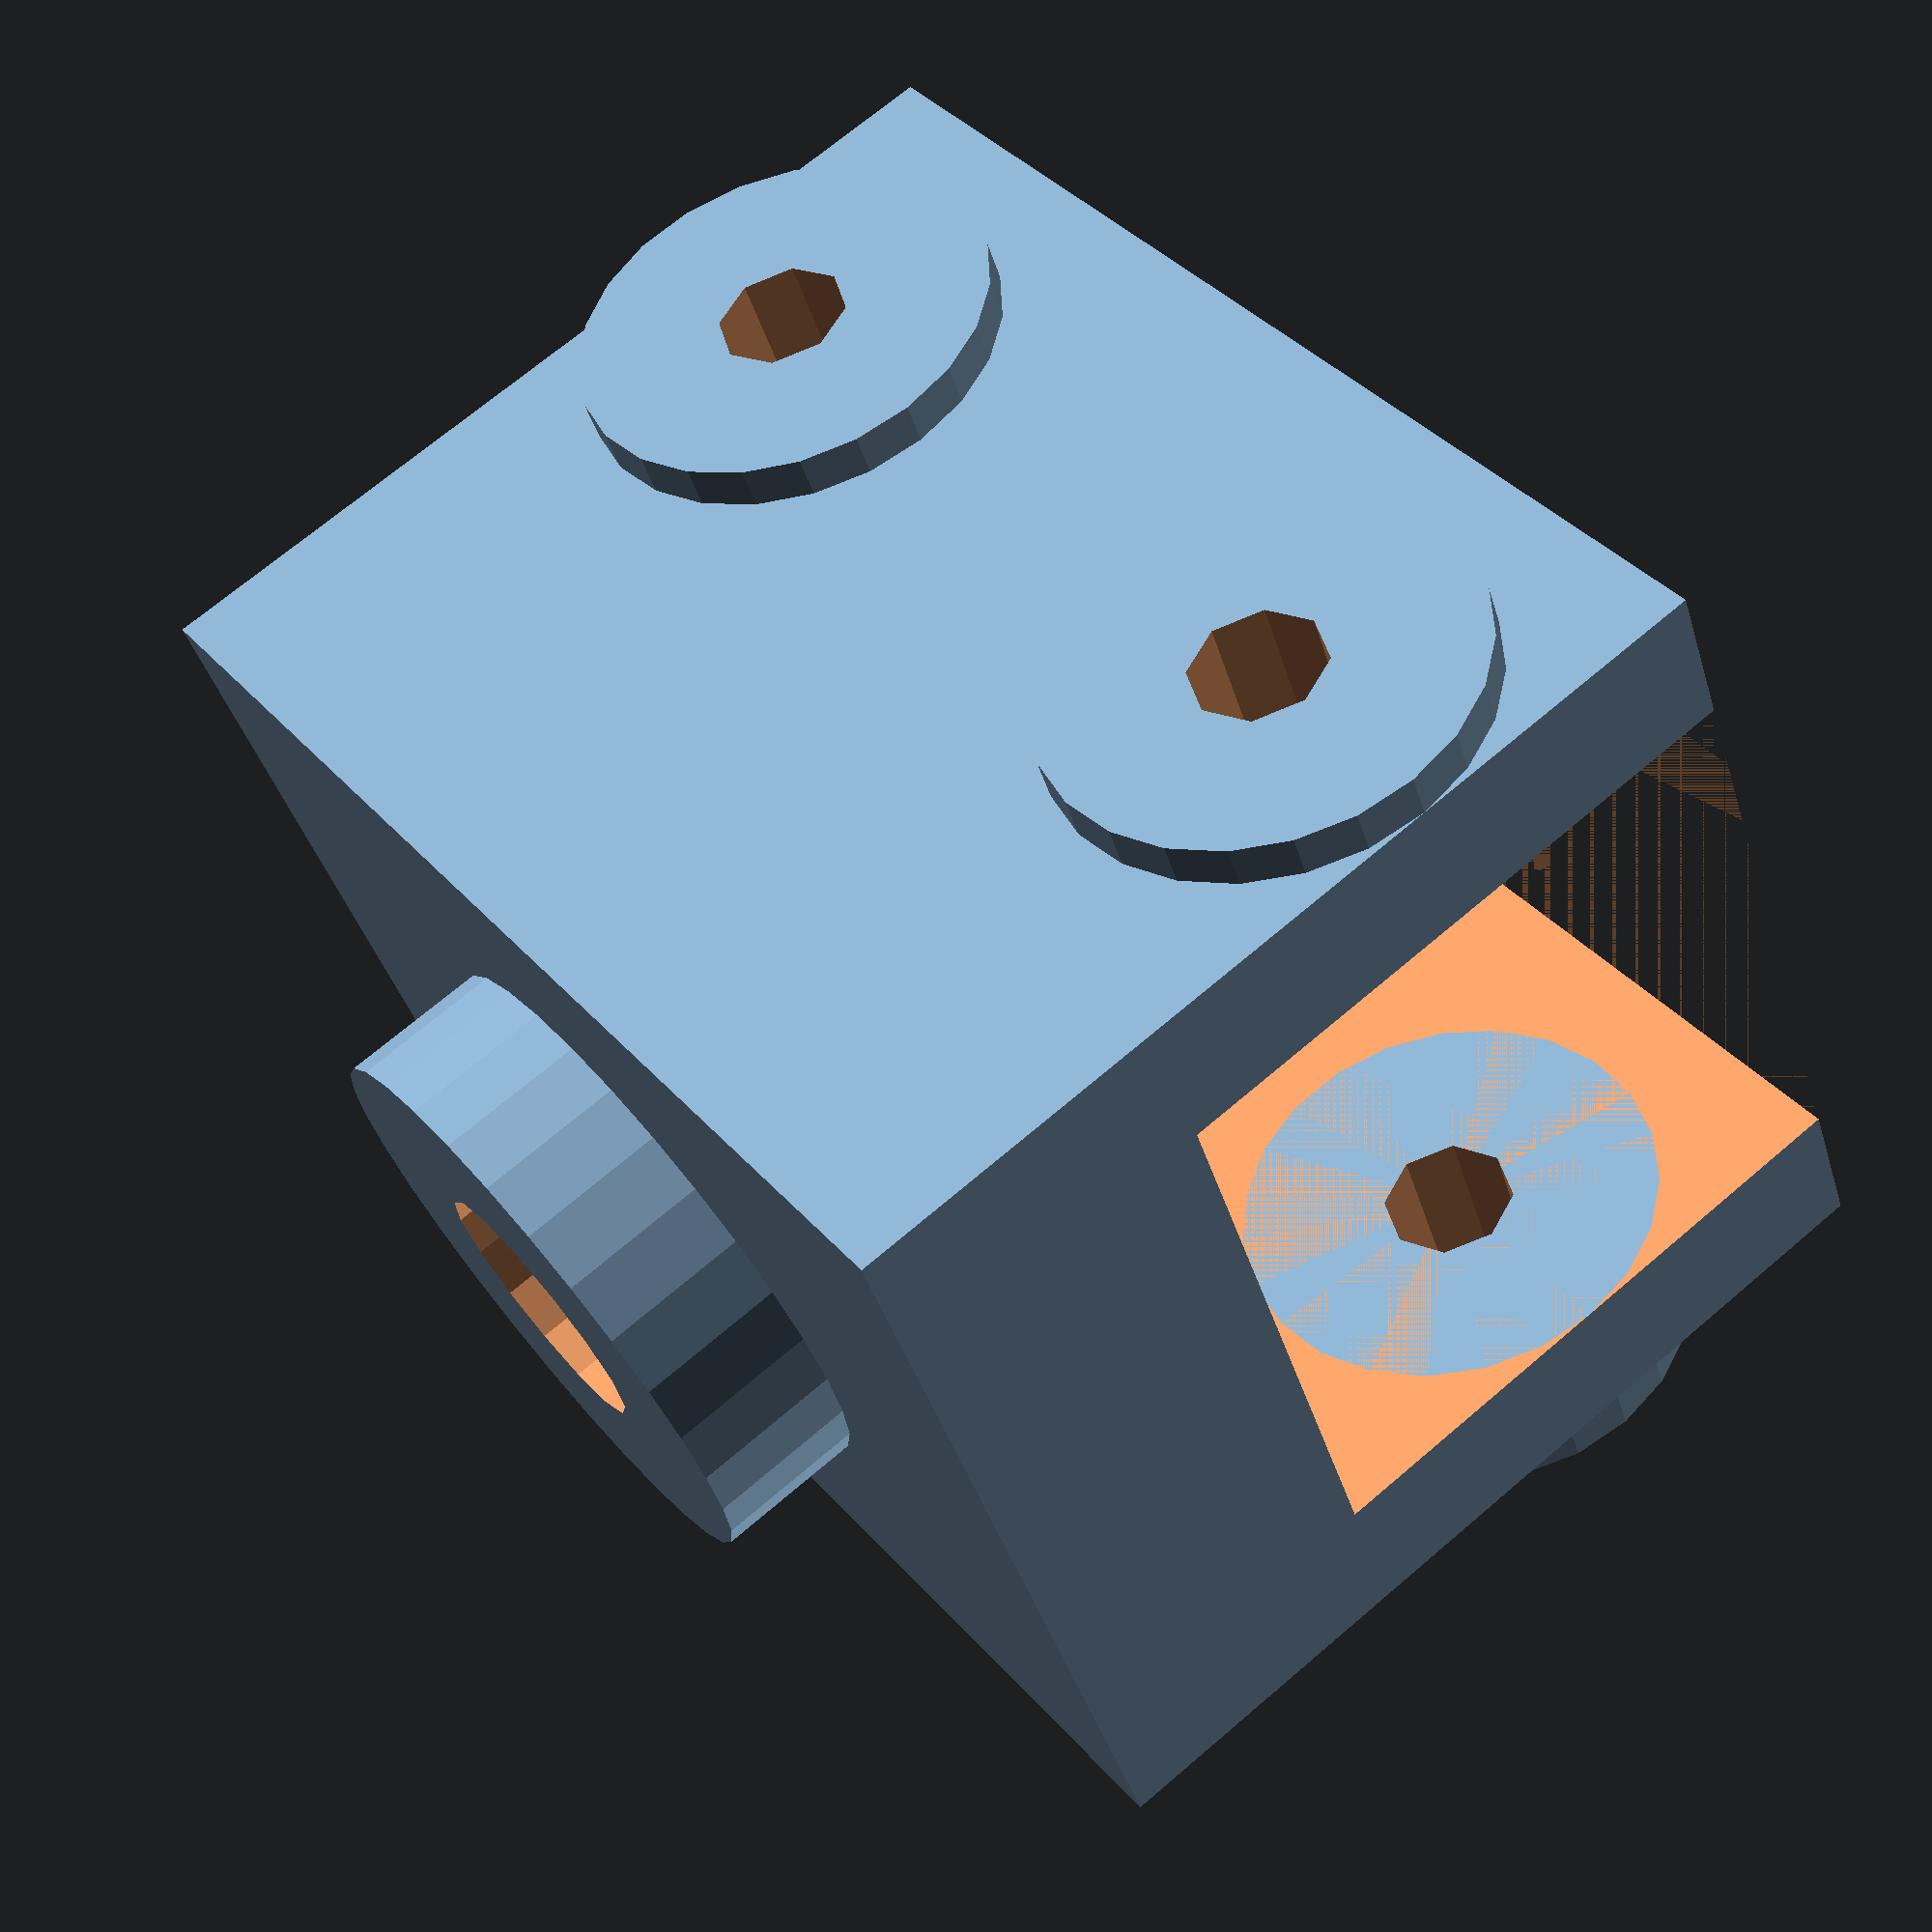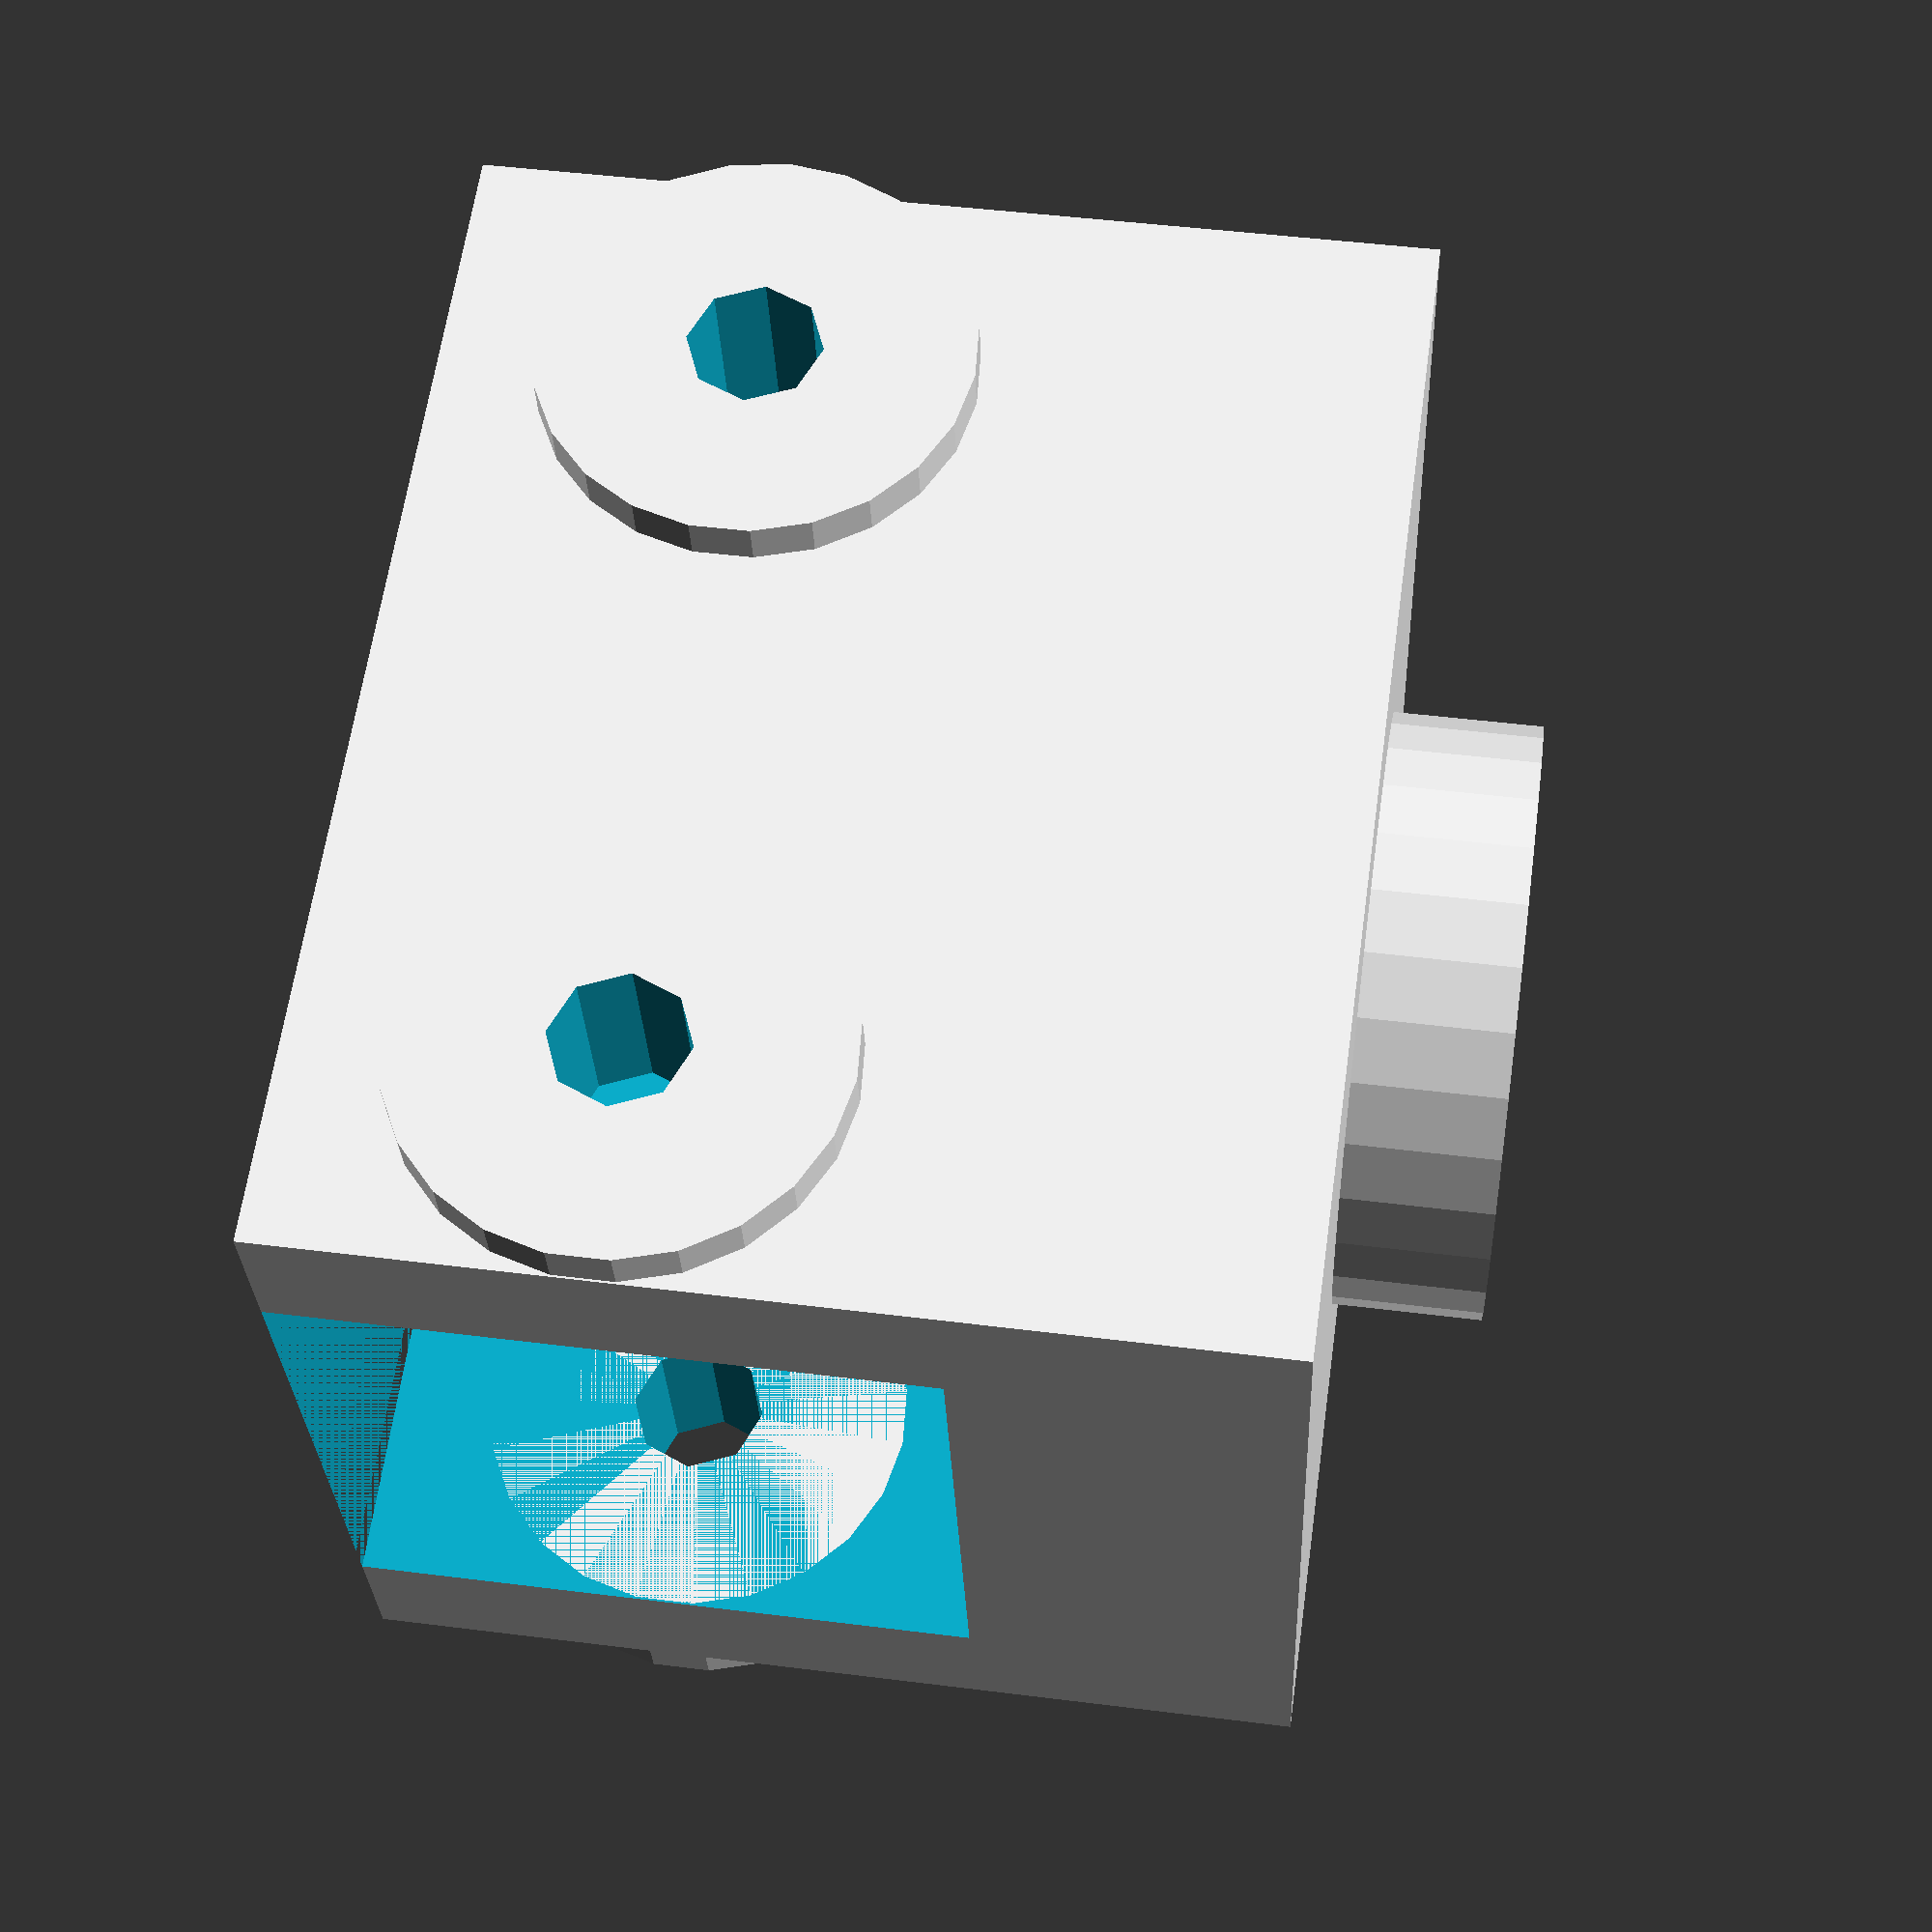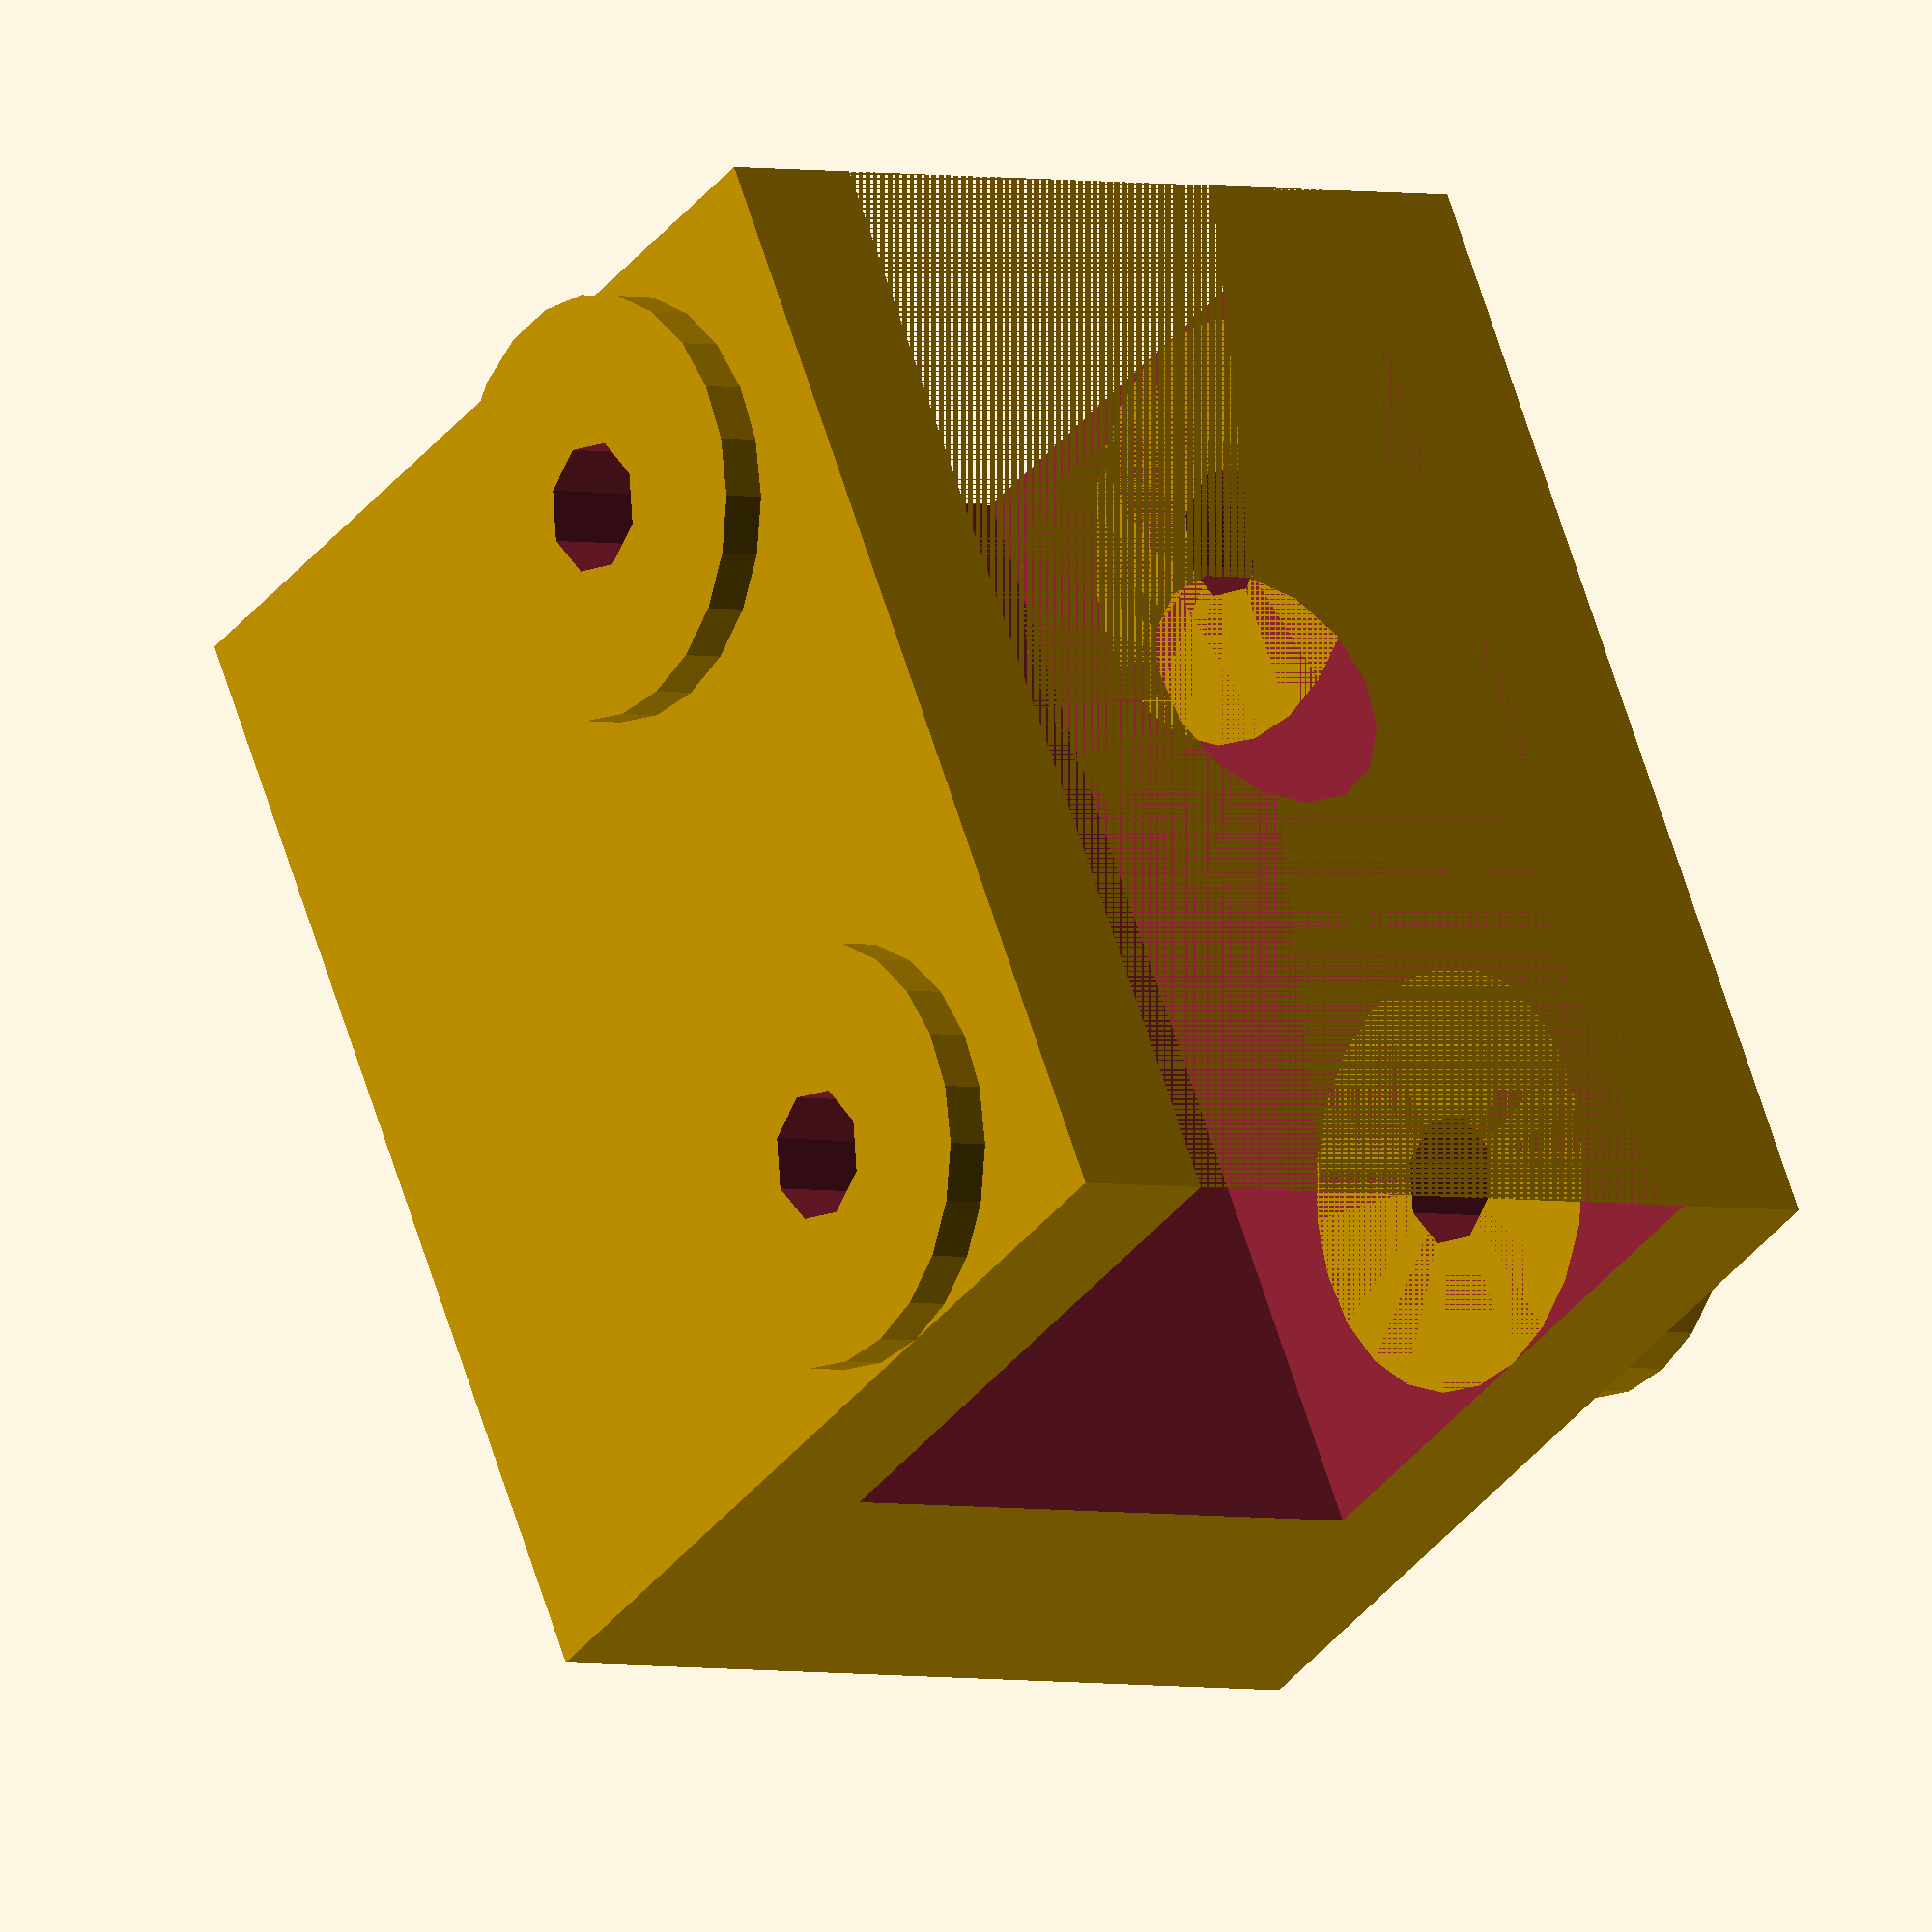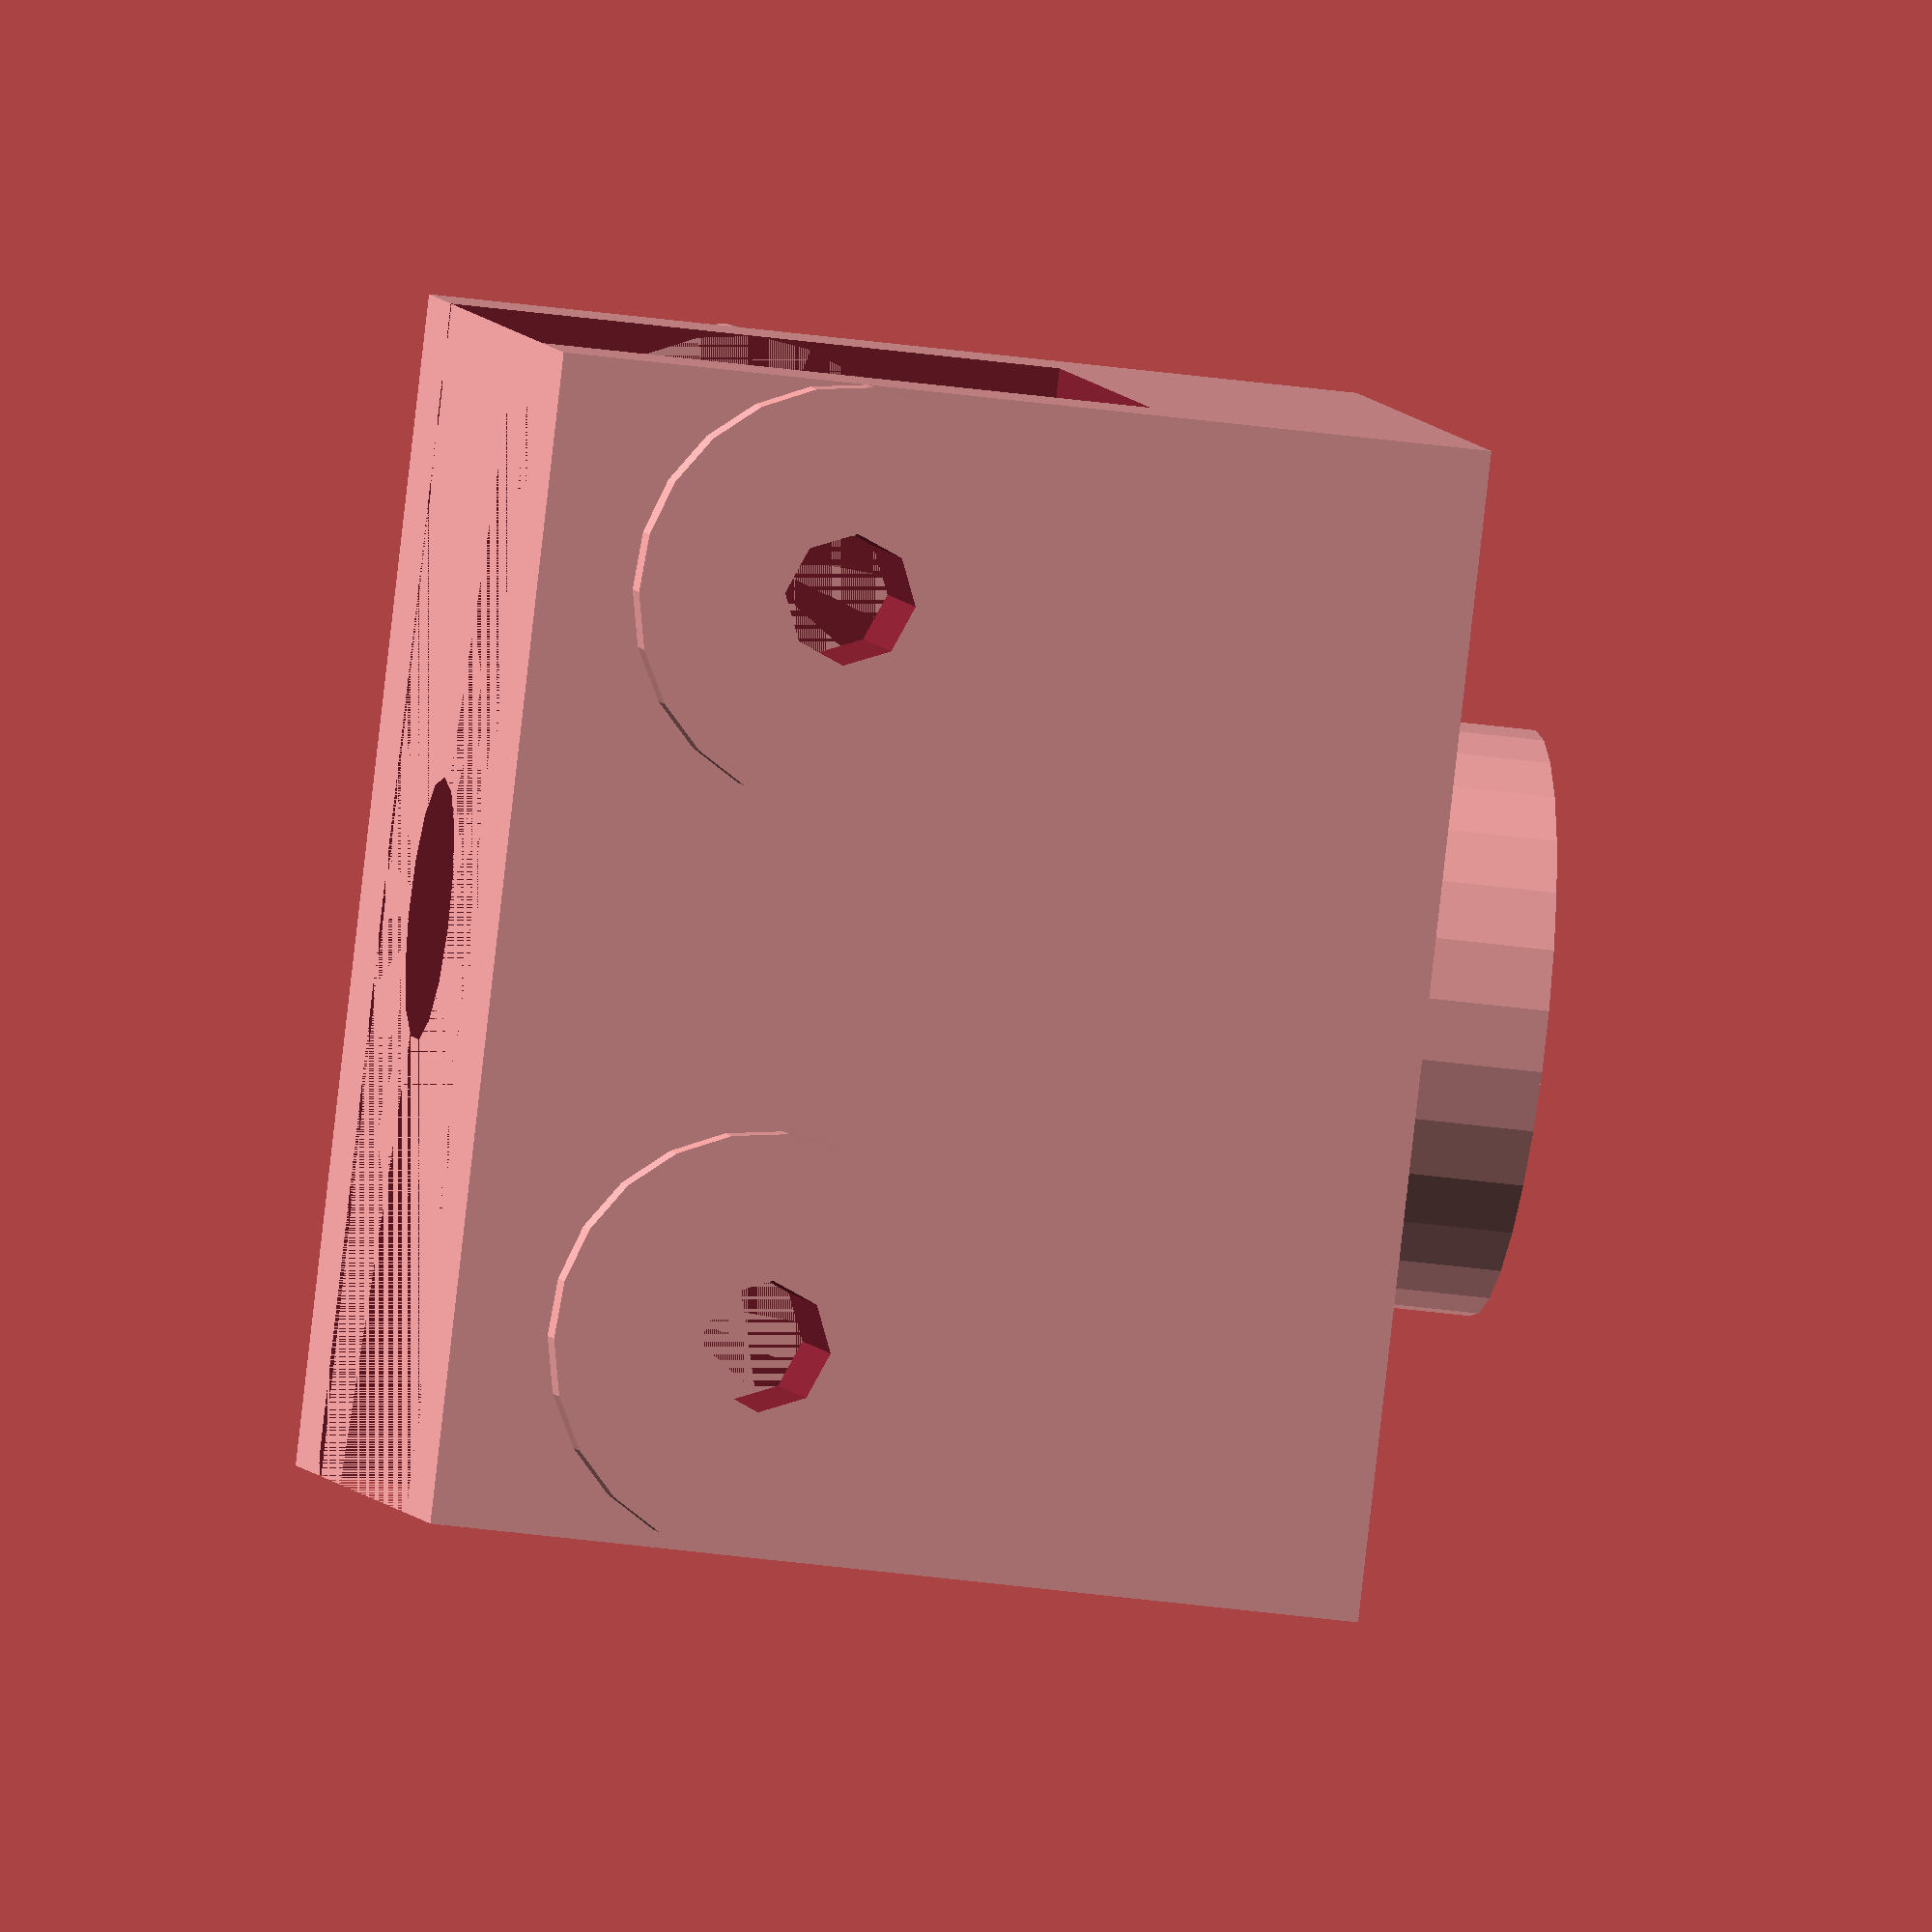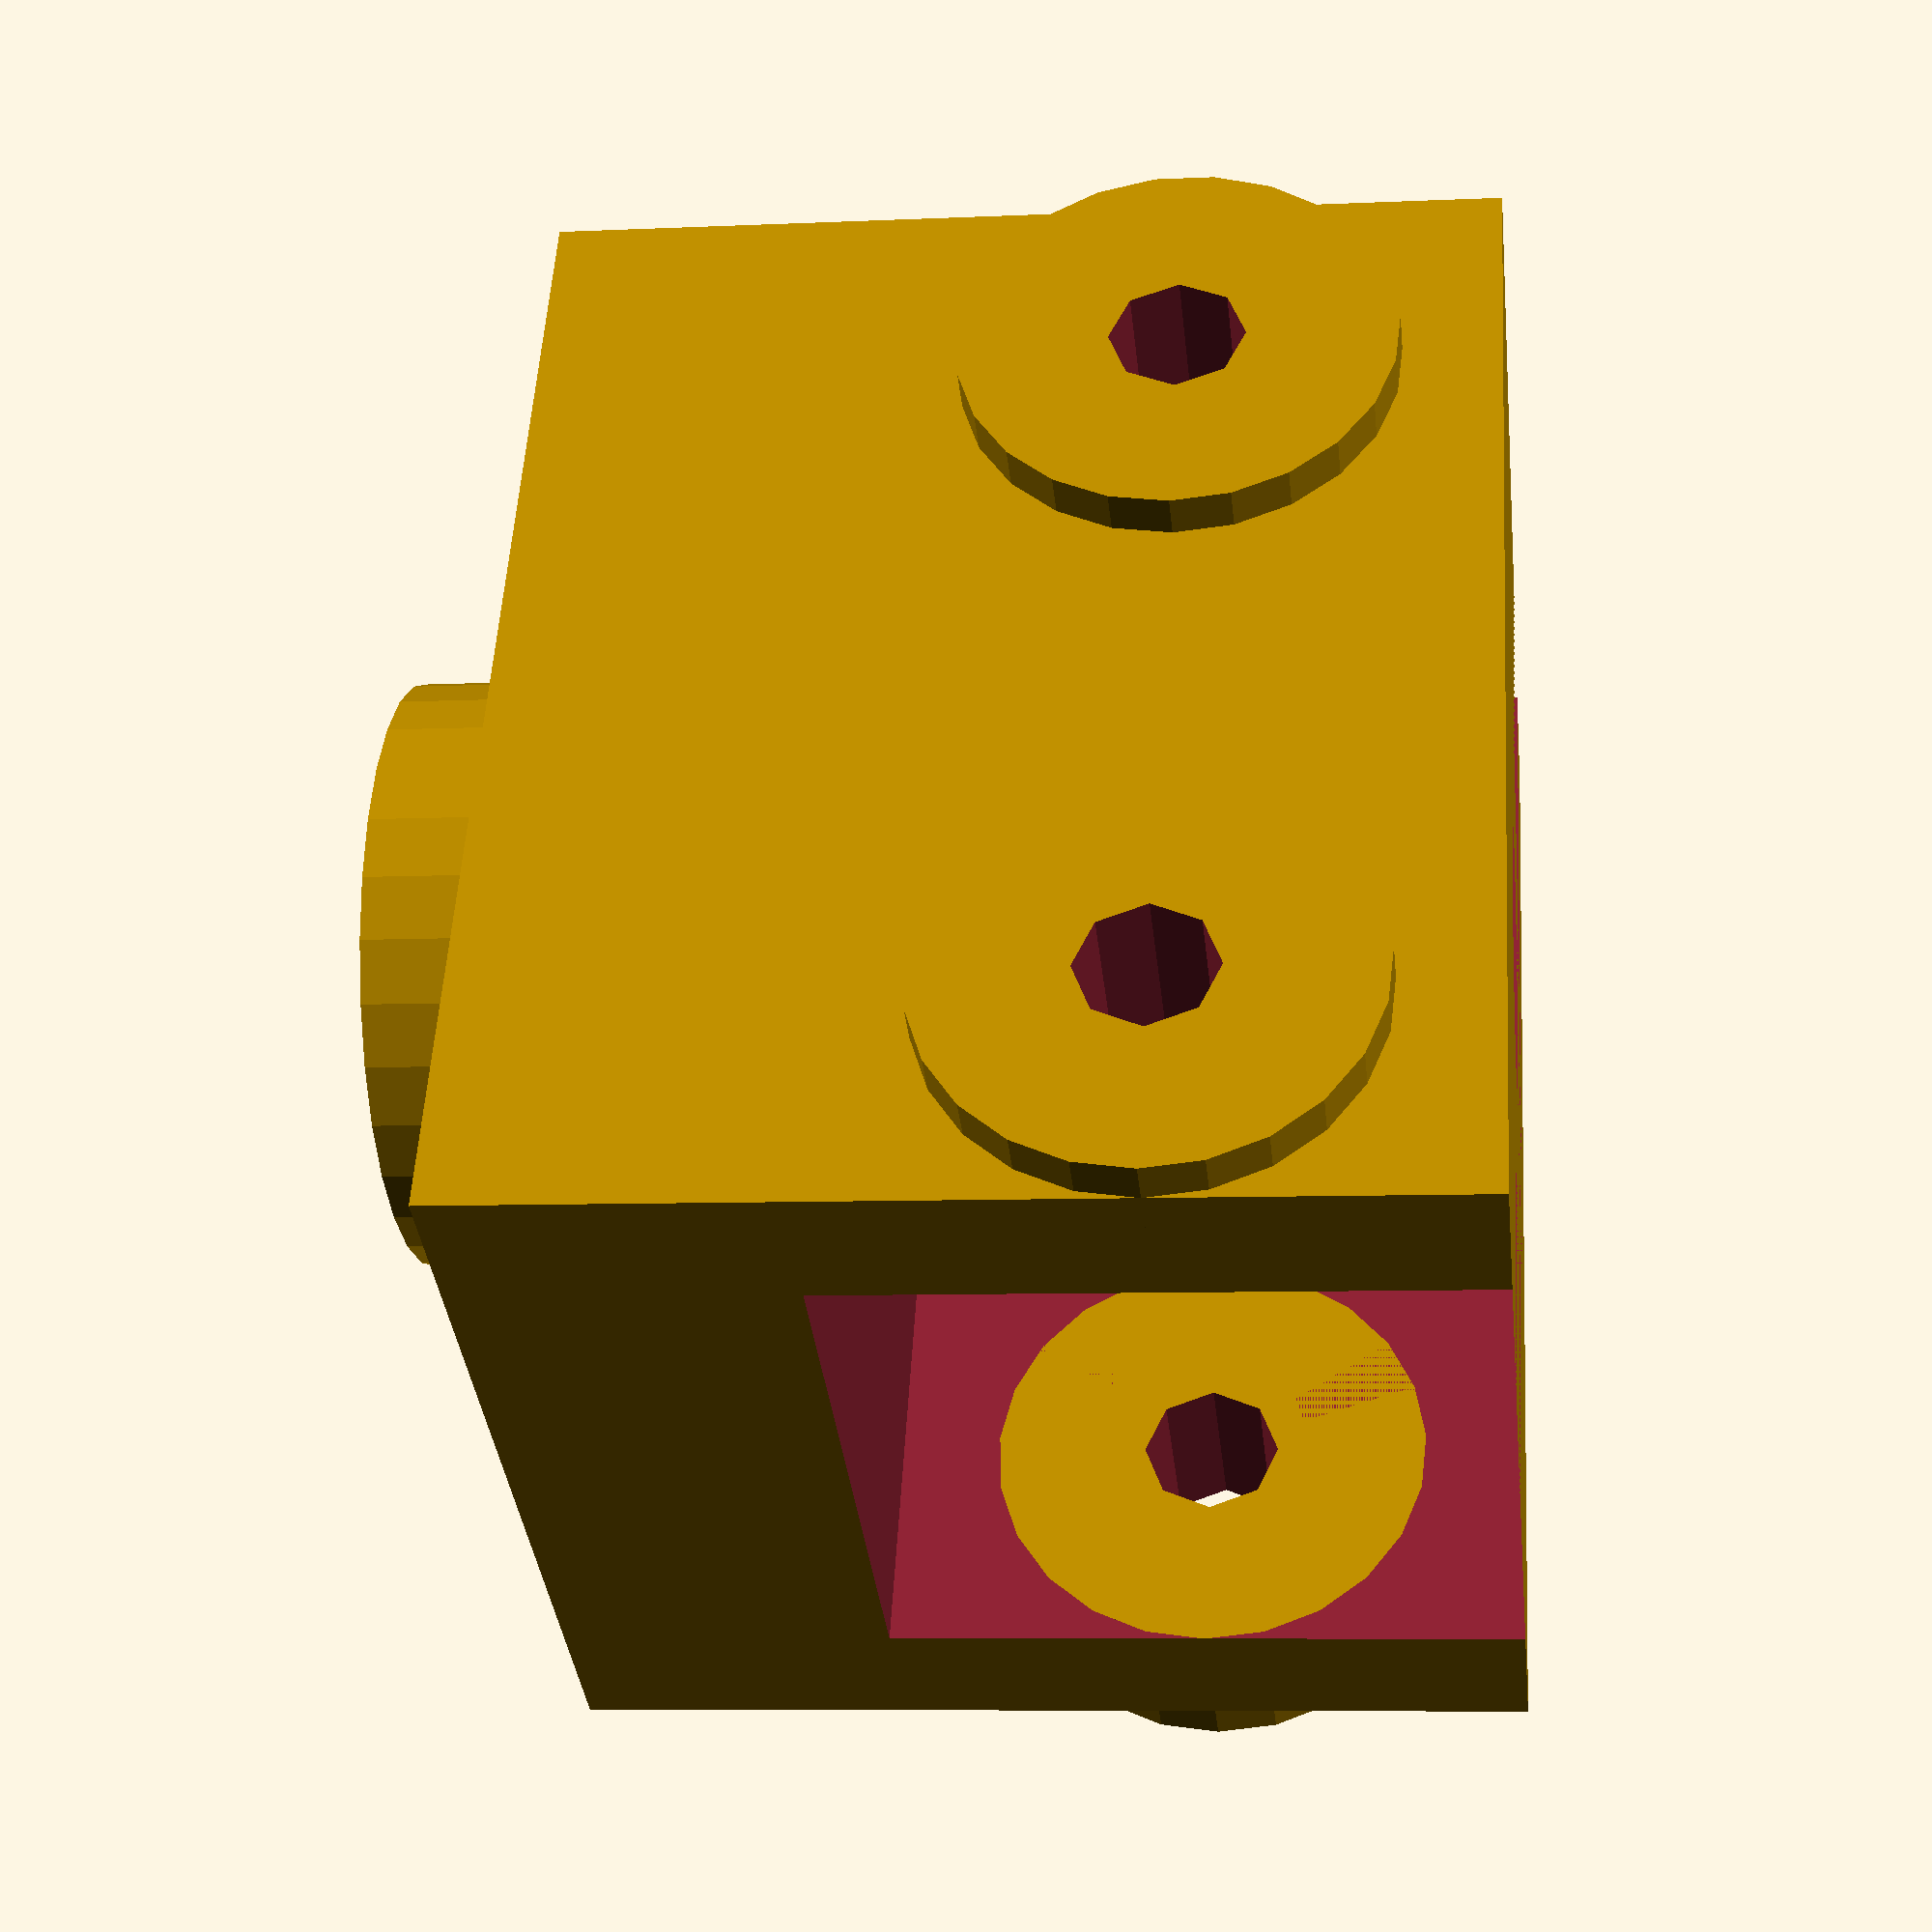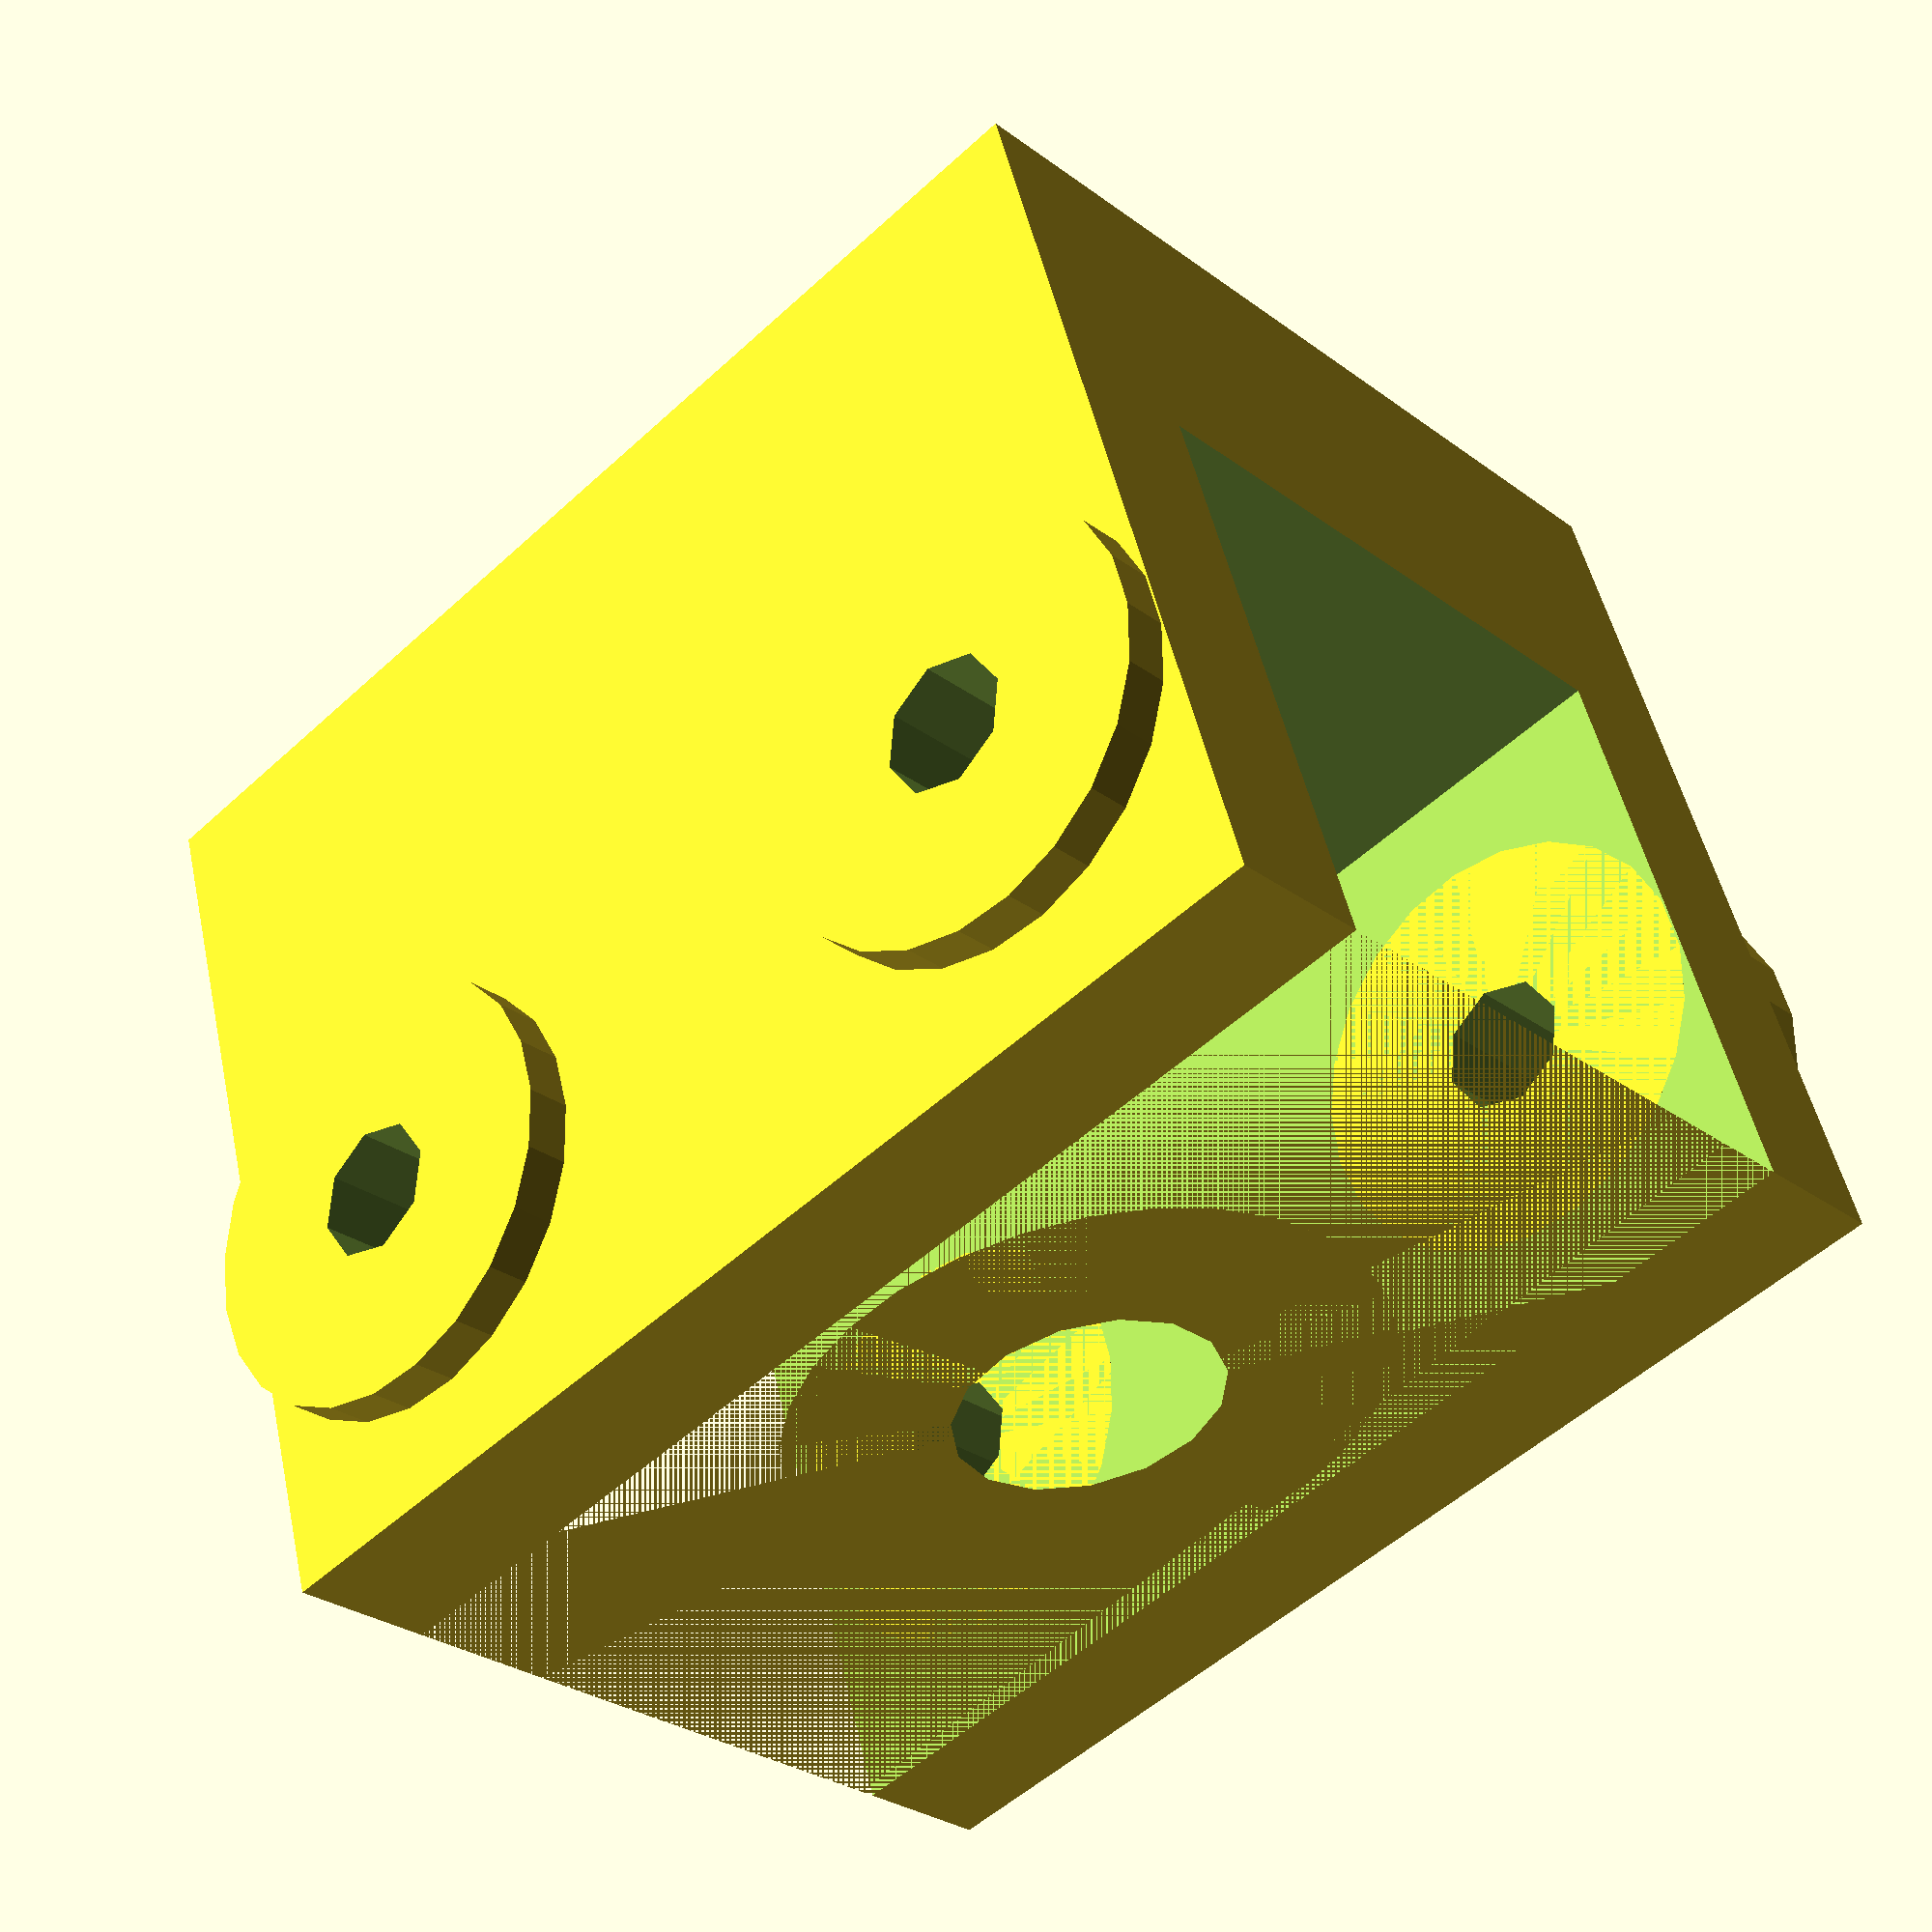
<openscad>
lonNEMA=42.3;

module agujerosNEMA(){
    
    //agujero central
    circle(d=22+1+1);
    
    //agujeros montaje  
    for(v=[0:3]){
      rotate(90*v)
      //translate([16,16])
        translate([15.5,15.5])
      circle(d=3.1+0.25);
    }
    
}

 module monturaSpool(){
    tol=1;
    diamTorBal=4.6;
    distBalerosX=40;
    //lonNEMA=42.3;
    distEntreTorY=lonNEMA+24+(tol*2);
    diamTorProf=5.8;
    minkow=7;
    alturaPoste=8.3;
    espesor=5;//espesor 6
    calcePerfil=3.67;
    diamTuerca=10.58;
    altTuerca=3.5;

    esp=3.75;
    altPil=16;
    disXP=24.75;
    offNema=35;
    
    tolM4=0.5;//antes 0.25
    minkBase=10;
    alturaNema=40+1.3;
            
    perfil=20;
     canal=6;
     ajEsX=4;
     diamT=7;

     angulo=90;
     ajNema=5;
     ajNemaY=6;
     
      lon20=20;
  
     rec45=sqrt(pow(lonNEMA/2,2)+pow(lonNEMA/2,2));


    //23 mm referido a la altura del motor nema hacia el perfil
     
    //apoyo tornillos a perfil

    difference(){
     
        diamPostes=4+tolM4+(espesor*2);
        
         lonY_c=lon20+(espesor*2)+tol;
         lonX_c=lon20*2;
         lonZ_c=lon20+tol+espesor;
               union(){
                   
                     //postes para tornillos
                   
      //cubo para tornillos
                    //translate([-espesor,-espesor-(lon20/2),-lon20])
                   // cube([lon20*3,espesor,lon20]);
                 grosExtra=6;
               translate([(lonX_c/2)-espesor,0,-(lonZ_c/2)])
                difference(){ 
                  translate([0,0,grosExtra/2])
                      union(){  
                         cube([lonX_c,lonY_c,lonZ_c+grosExtra],center=true);              //poste de carrete
                          translate([0,0,-(lonZ_c+grosExtra)/2])
                         cylinder(d=20,h=lonZ_c+grosExtra+espesor);
                      }
                    translate([0,0,-espesor/2])
                   cube([lonX_c*2,lonY_c-(espesor*2),lonZ_c-espesor],center=true);
                    //recorte tornillo m8
                    cylinder(d=8+tol,h=100,center=true);
                   
                   //recorte cabeza tornillo m8
                   translate([0,0,(lonZ_c/2)-(espesor)])
                    cylinder(d=14.3+tol,h=(5.52*2)+(2*tol),$fn=6,center=true);
                }
                
                  //postes tronillos M4 con 2mm extra
                
              
                  
                 for(g=[0:1]){
                    translate([0,0,g*2*(-(tol/2)-espesor-(lon20/2))])
                   rotate([180*g,0,0])
                   translate([-espesor+(diamPostes/2),-(lon20/2)-(tol/2),(-(tol/2)-espesor-(lon20/2))])
                   
                    for(u=[0:1]){
                      translate([(lonX_c-diamPostes)*u,0,0])
                        rotate([90,0,0])
                      cylinder(d=diamPostes,h=espesor+1.5); 
                    }//for u
                  }//for g
                         
                }
                 //taladros postes tronillos m4
                 translate([-espesor+(diamPostes/2),0,(-(tol/2)-espesor-(lon20/2))])
                for(u=[0:1]){
                  translate([(lonX_c-diamPostes)*u,0,0])
                  rotate([90,0,0])
                  cylinder(d=4+tolM4,h=1000,center=        true); 
                }
                
            }
          
            exAncho=(lon20*2)-espesor;
            
            despX=0;//desplazamiento de apoyoNEMA en X
            despZ=5;
            
            
 
 }//fin modulo
 
 
 
  //chaflan de 1mm para los apoyos de los tornillos
 //fillet de 5mm para las orillas
 //fillet de 3mm para las orillas
monturaSpool();
</openscad>
<views>
elev=289.9 azim=334.3 roll=49.6 proj=p view=wireframe
elev=313.6 azim=344.8 roll=278.2 proj=p view=solid
elev=37.5 azim=110.9 roll=146.6 proj=o view=wireframe
elev=214.3 azim=52.5 roll=280.7 proj=o view=solid
elev=7.7 azim=61.0 roll=97.2 proj=p view=solid
elev=309.9 azim=43.4 roll=167.8 proj=p view=wireframe
</views>
